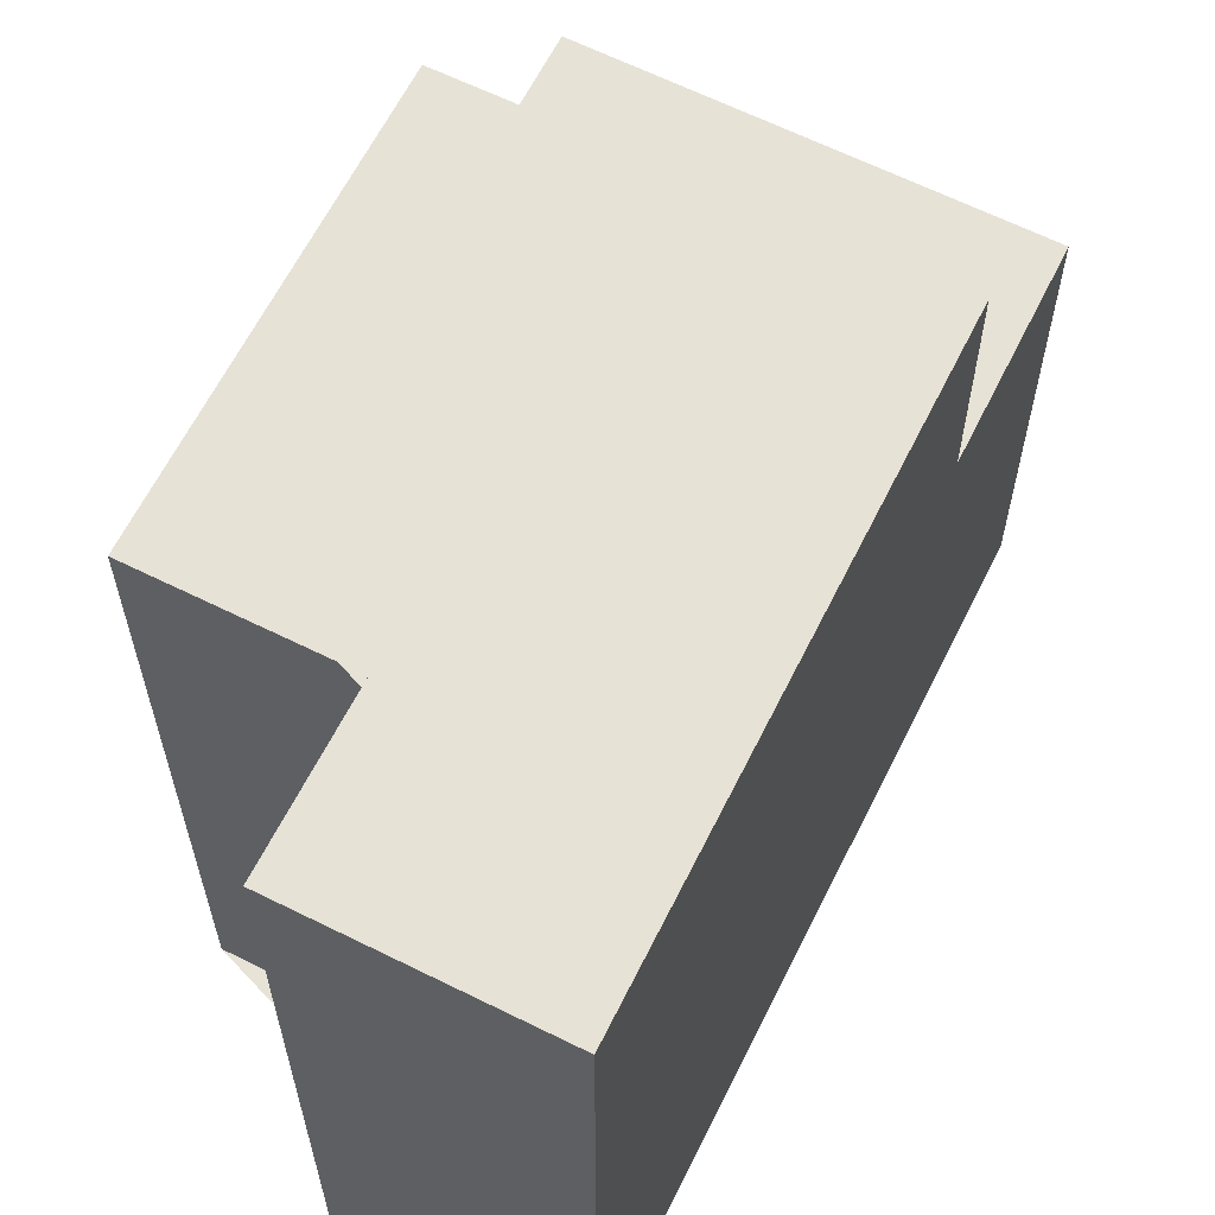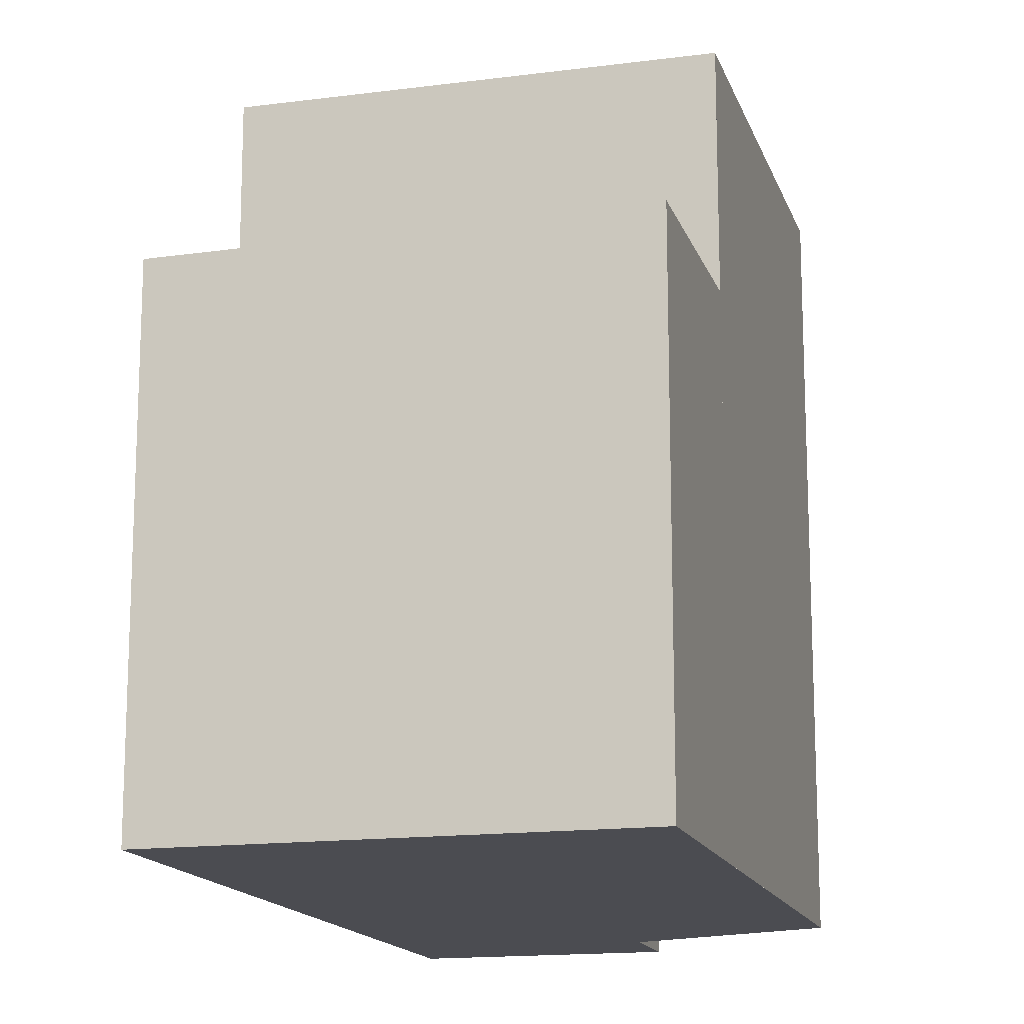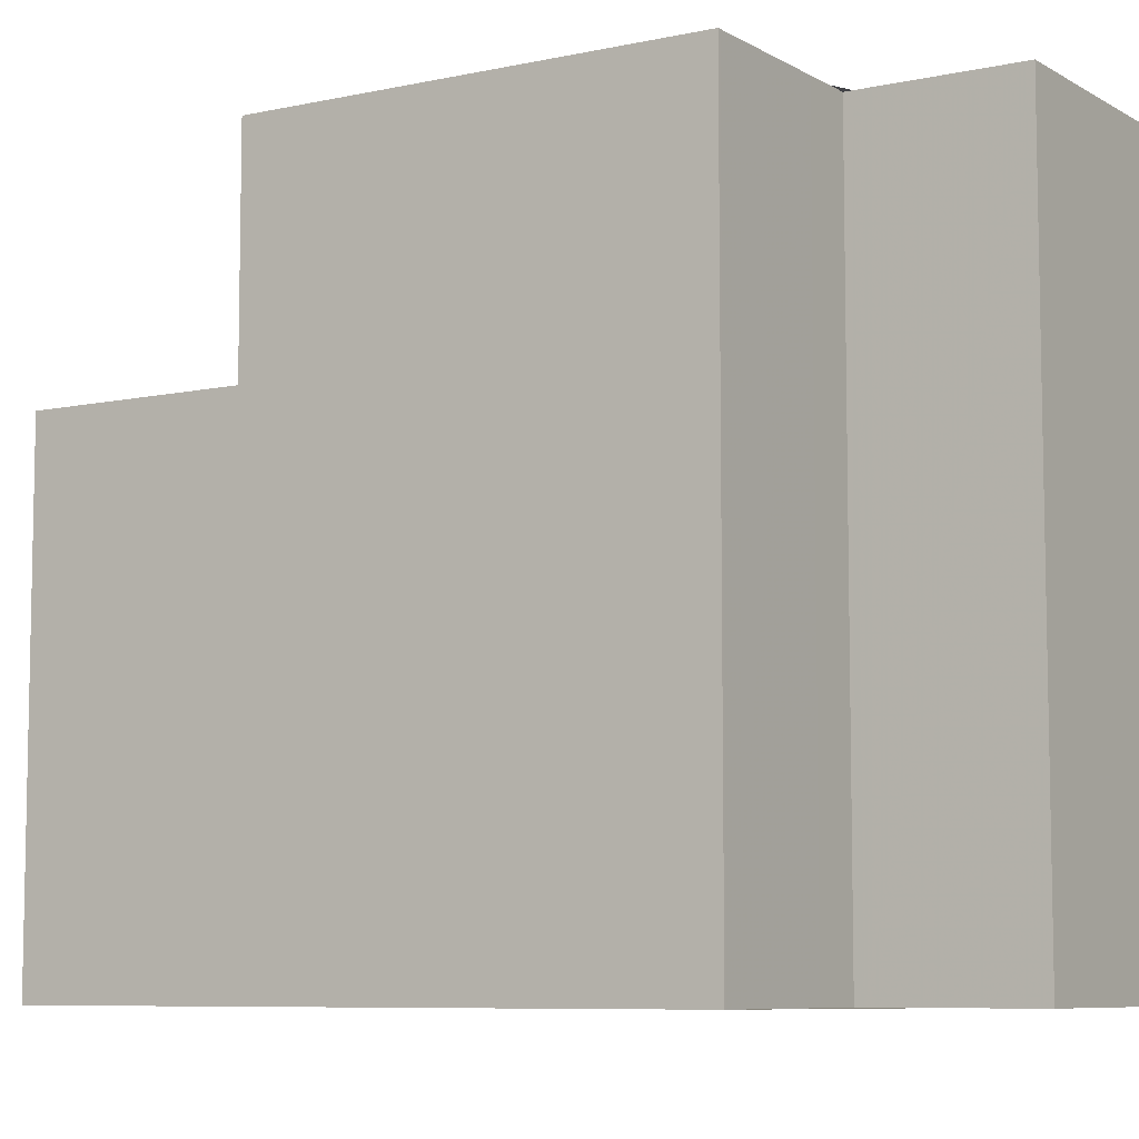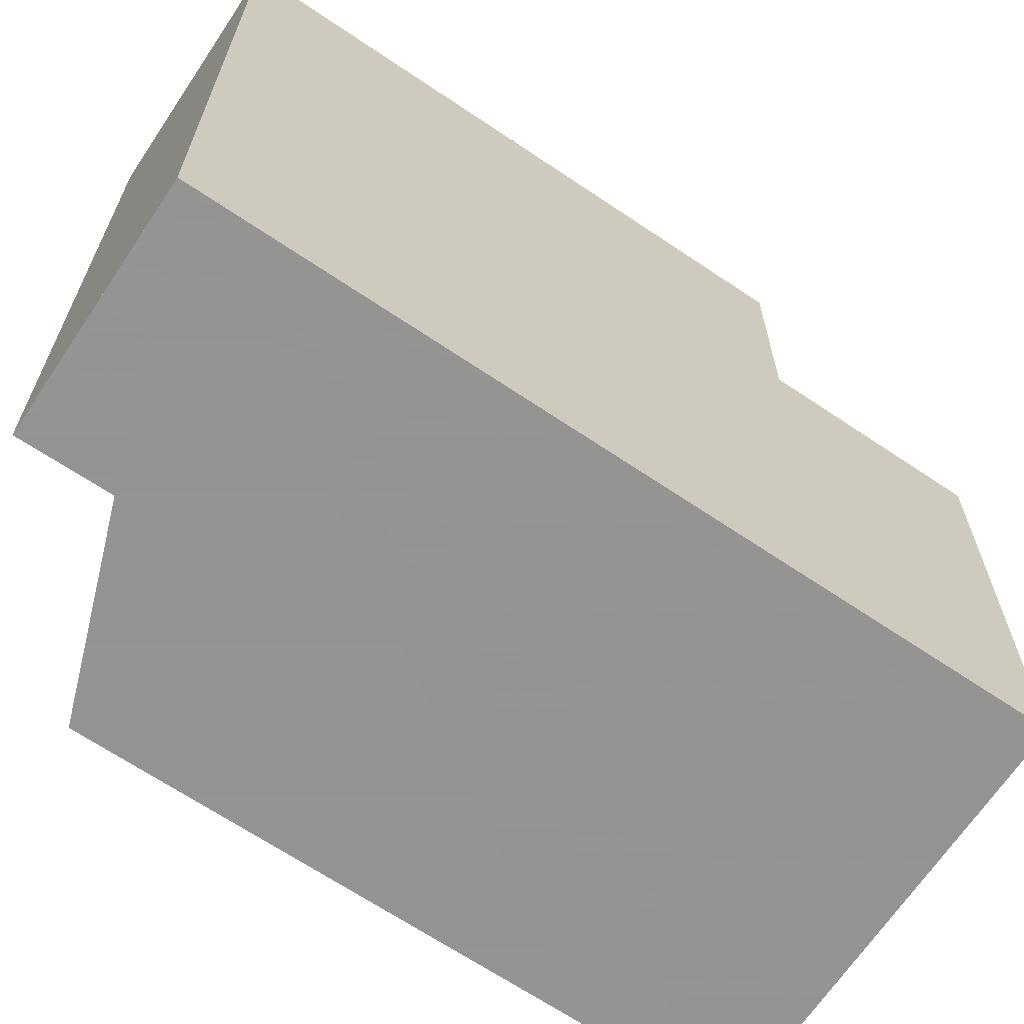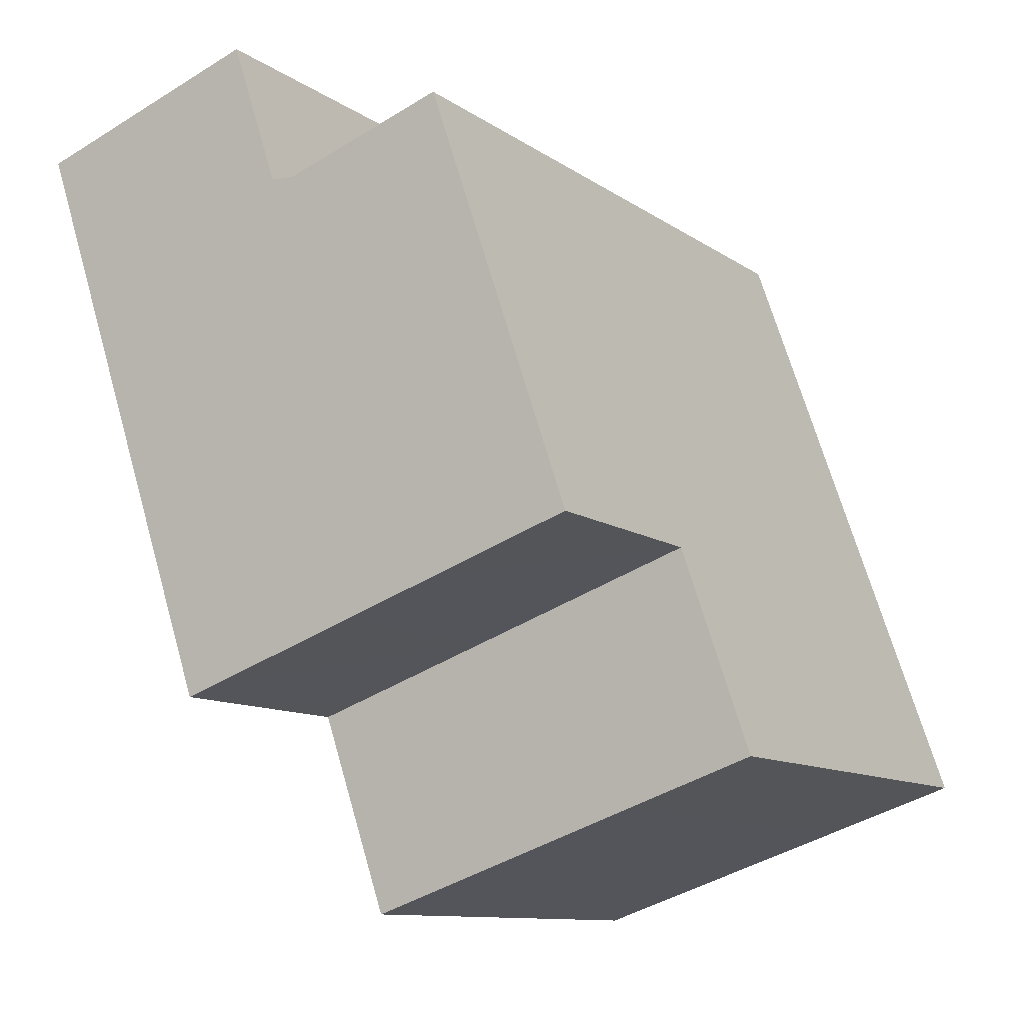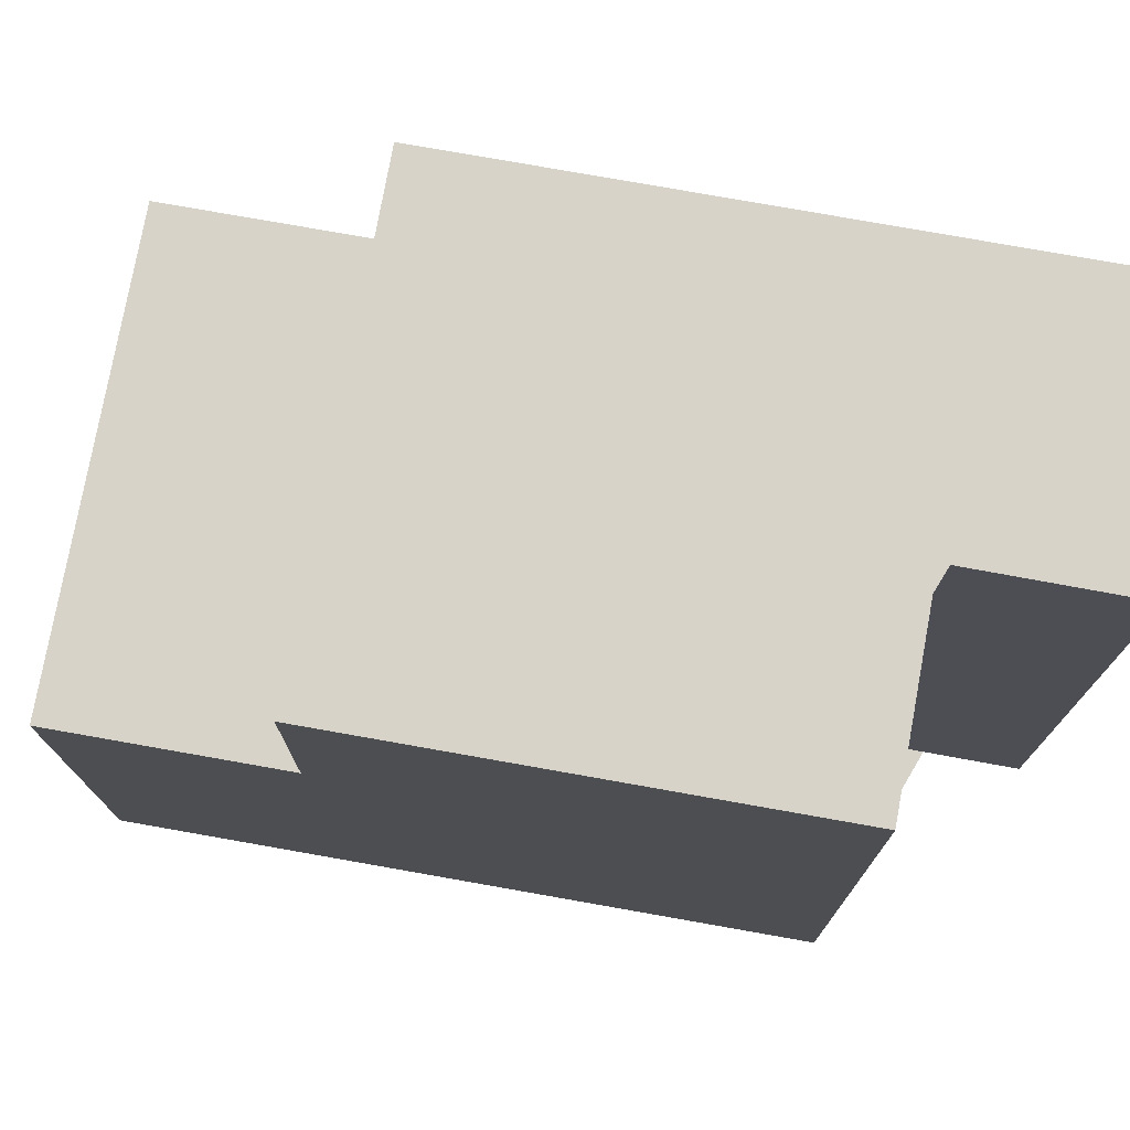
<metadata>
{"format":"obj","ext":"obj","renderer":"f3d","projection":"perspective","resolution":1024,"background":"white","views":[{"elev":62.8,"azim":-134.6,"up":"+Z"},{"elev":-15.3,"azim":34.4,"up":"+Z"},{"elev":-7.6,"azim":141.4,"up":"+Z"},{"elev":-66.9,"azim":-105.1,"up":"+Z"},{"elev":-10.7,"azim":31.4,"up":"+Y"},{"elev":76.6,"azim":119.0,"up":"+Z"}]}
</metadata>
<code>
v -1977 -2625 8.182
v -1974 -2624 8.177
v -1974 -2626 8.186
v -1972 -2626 8.183
v -1974 -2634 5.616
v -1969 -2633 5.665
v -1976 -2627 8.19
v -1974 -2626 8.186
v -1970 -2630 8.208
v -1975 -2632 8.216
v -1973 -2631 8.212
v -1975 -2632 8.216
v -1970 -2630 8.208
v -1975 -2632 5.609
v -1970 -2630 5.657
v -1973 -2631 5.63
v -1972 -2634 5.638
v -1970 -2630 5.657
v -1975 -2632 5.609
v -1969 -2632 5.663
v -1972 -2633 5.636
v -1974 -2634 5.615
v -1974 -2626 8.187
v -1973 -2631 5.63
v -1973 -2631 8.212
v -1975 -2625 8.178
v -1975 -2625 8.178
v -1977 -2625 8.182
v -1974 -2624 8.177
v -1974 -2632 8.215
v -1976 -2627 8.19
v -1977 -2625 8.181
v -1977 -2625 8.181
v -1974 -2632 5.613
v -1974 -2634 5.619
v -1974 -2634 5.62
v -1974 -2632 8.215
v -1974 -2632 5.613
v -1974 -2627 8.188
v -1976 -2627 8.191
v -1972 -2626 8.184
v -1976 -2627 8.191
v -1970 -2630 8.208
v -1972 -2626 8.184
v -1970 -2630 5.657
v -1969 -2632 5.663
v -1970 -2630 8.208
v -1970 -2630 5.657
v -1969 -2633 5.664
v -1972 -2626 8.183
v -1970 -2631 5.66
v -1970 -2631 5.661
v -1972 -2632 5.634
v -1974 -2633 5.613
v -1974 -2633 5.616
v -1972 -2631 8.211
v -1973 -2626 8.186
v -1973 -2626 8.186
v -1972 -2631 5.642
v -1971 -2632 5.645
v -1971 -2633 5.648
v -1972 -2631 8.211
v -1972 -2631 5.642
v -1971 -2633 5.649
v -1977 -2625 8.181
v -1977 -2625 8.182
v -1977 -2625 1.776e-15
v -1977 -2625 0
v -1974 -2624 8.177
v -1974 -2624 8.177
v -1974 -2624 -1.776e-15
v -1974 -2624 0
v -1973 -2626 8.186
v -1974 -2626 8.186
v -1974 -2626 0
v -1973 -2626 0
v -1972 -2626 8.184
v -1972 -2626 8.183
v -1972 -2626 1.776e-15
v -1972 -2626 0
v -1974 -2634 5.615
v -1974 -2634 5.616
v -1974 -2634 -8.882e-16
v -1974 -2634 0
v -1969 -2633 5.664
v -1969 -2633 5.665
v -1969 -2633 -8.882e-16
v -1969 -2633 0
v -1977 -2625 8.182
v -1976 -2627 8.19
v -1976 -2627 0
v -1977 -2625 0
v -1974 -2626 8.186
v -1974 -2626 8.186
v -1974 -2626 0
v -1974 -2626 0
v -1976 -2627 8.191
v -1975 -2632 8.216
v -1975 -2632 1.776e-15
v -1976 -2627 0
v -1970 -2631 5.661
v -1970 -2630 5.657
v -1970 -2630 0
v -1970 -2631 0
v -1974 -2634 5.62
v -1972 -2634 5.638
v -1972 -2634 0
v -1974 -2634 0
v -1969 -2633 5.665
v -1969 -2632 5.663
v -1969 -2632 0
v -1969 -2633 -8.882e-16
v -1974 -2633 5.613
v -1974 -2634 5.615
v -1974 -2634 0
v -1974 -2633 0
v -1974 -2624 8.177
v -1975 -2625 8.178
v -1975 -2625 0
v -1974 -2624 -1.776e-15
v -1977 -2625 8.182
v -1977 -2625 8.182
v -1977 -2625 0
v -1977 -2625 1.776e-15
v -1974 -2626 8.186
v -1974 -2624 8.177
v -1974 -2624 0
v -1974 -2626 0
v -1975 -2625 8.178
v -1977 -2625 8.181
v -1977 -2625 0
v -1975 -2625 0
v -1974 -2634 5.616
v -1974 -2634 5.62
v -1974 -2634 0
v -1974 -2634 -8.882e-16
v -1970 -2630 8.208
v -1972 -2626 8.184
v -1972 -2626 0
v -1970 -2630 0
v -1976 -2627 8.19
v -1976 -2627 8.191
v -1976 -2627 0
v -1976 -2627 0
v -1971 -2633 5.649
v -1969 -2633 5.664
v -1969 -2633 0
v -1971 -2633 8.882e-16
v -1972 -2626 8.183
v -1972 -2626 8.183
v -1972 -2626 0
v -1972 -2626 1.776e-15
v -1969 -2632 5.663
v -1970 -2631 5.661
v -1970 -2631 0
v -1969 -2632 0
v -1975 -2632 5.609
v -1974 -2633 5.613
v -1974 -2633 0
v -1975 -2632 0
v -1972 -2626 8.183
v -1973 -2626 8.186
v -1973 -2626 0
v -1972 -2626 0
v -1972 -2634 5.638
v -1971 -2633 5.649
v -1971 -2633 8.882e-16
v -1972 -2634 0
v -1974 -2634 0
v -1977 -2625 0
v -1974 -2624 0
v -1974 -2626 0
v -1972 -2626 0
v -1969 -2633 0
f 40 31 23 39
f 61 21 53 60
f 63 24 25 62
f 33 26 27 32
f 55 35 22 54
f 64 17 21 61
f 36 5 22 35
f 50 4 41 44
f 38 19 12 37
f 27 26 2 29
f 32 27 23 31
f 29 8 23 27
f 42 7 31 40
f 32 28 1 33
f 53 21 35 55
f 35 21 17 36
f 37 25 24 38
f 31 7 28 32
f 39 11 30 40
f 44 41 9 43
f 40 30 10 42
f 57 44 43 56
f 52 20 46 51
f 47 13 18 48
f 46 20 6 49
f 58 50 44 57
f 51 45 15 52
f 60 53 16 59
f 54 14 34 55
f 55 34 16 53
f 56 11 39 57
f 57 39 23 8 3 58
f 59 45 51 60
f 60 51 46 61
f 62 47 48 63
f 61 46 49 64
f 66 67 68 65
f 70 71 72 69
f 74 75 76 73
f 78 79 80 77
f 82 83 84 81
f 86 87 88 85
f 90 91 92 89
f 94 95 96 93
f 98 99 100 97
f 102 103 104 101
f 106 107 108 105
f 110 111 112 109
f 114 115 116 113
f 118 119 120 117
f 122 123 124 121
f 126 127 128 125
f 130 131 132 129
f 134 135 136 133
f 138 139 140 137
f 142 143 144 141
f 146 147 148 145
f 150 151 152 149
f 154 155 156 153
f 158 159 160 157
f 162 163 164 161
f 166 167 168 165
f 170 171 172 173 174 169

</code>
